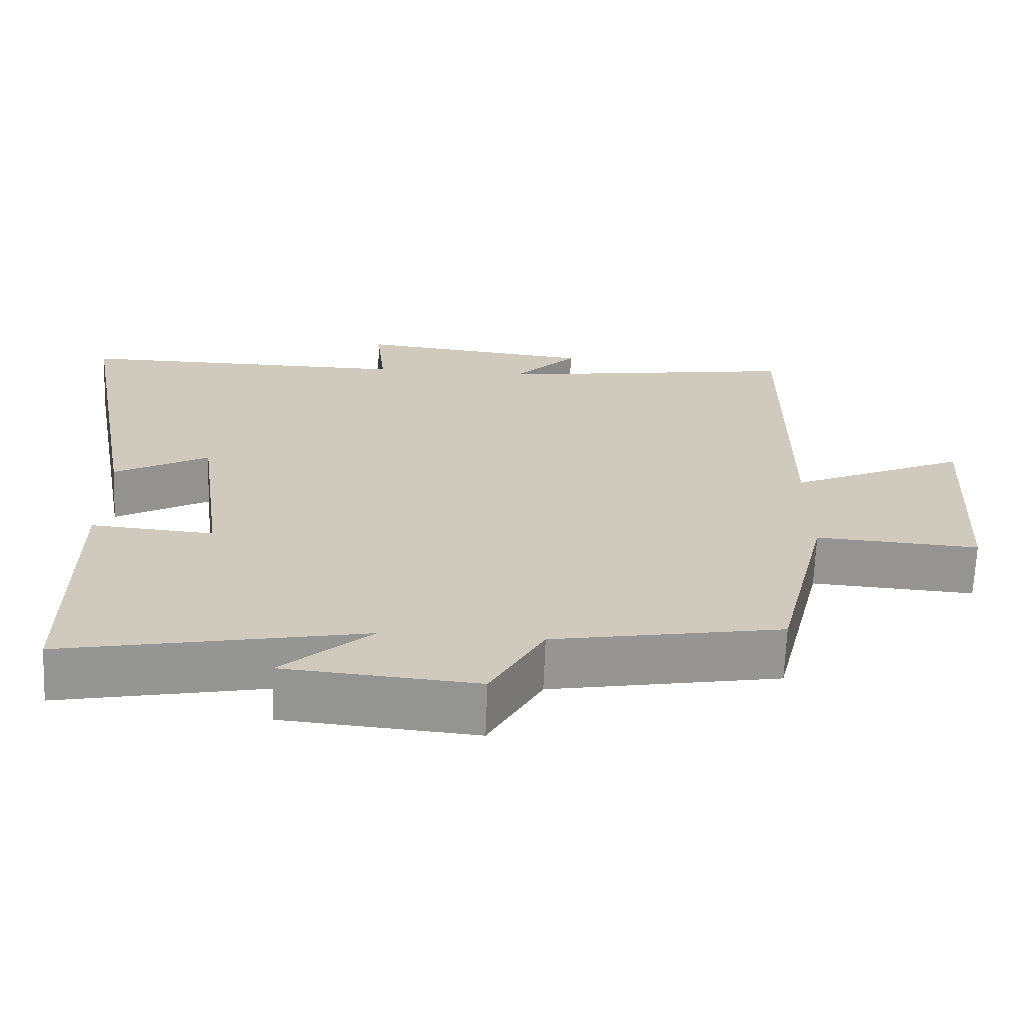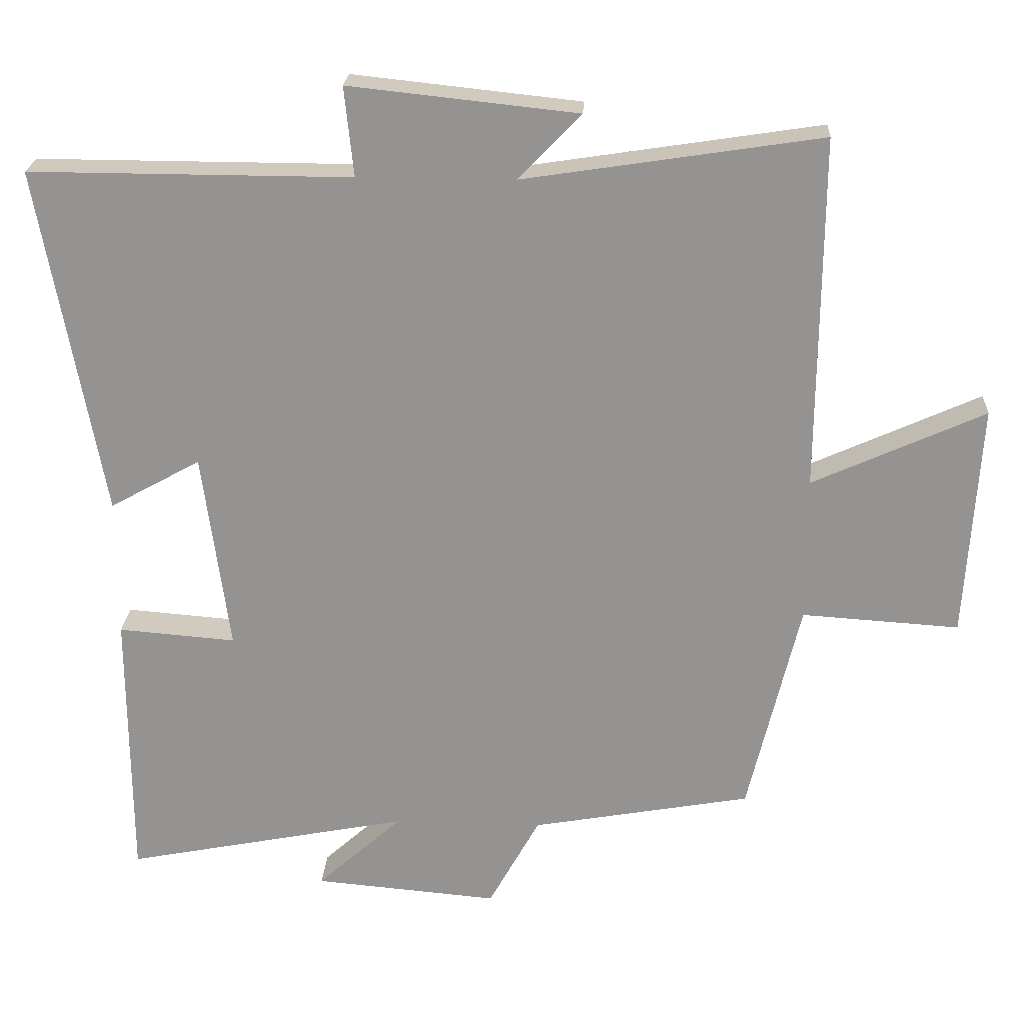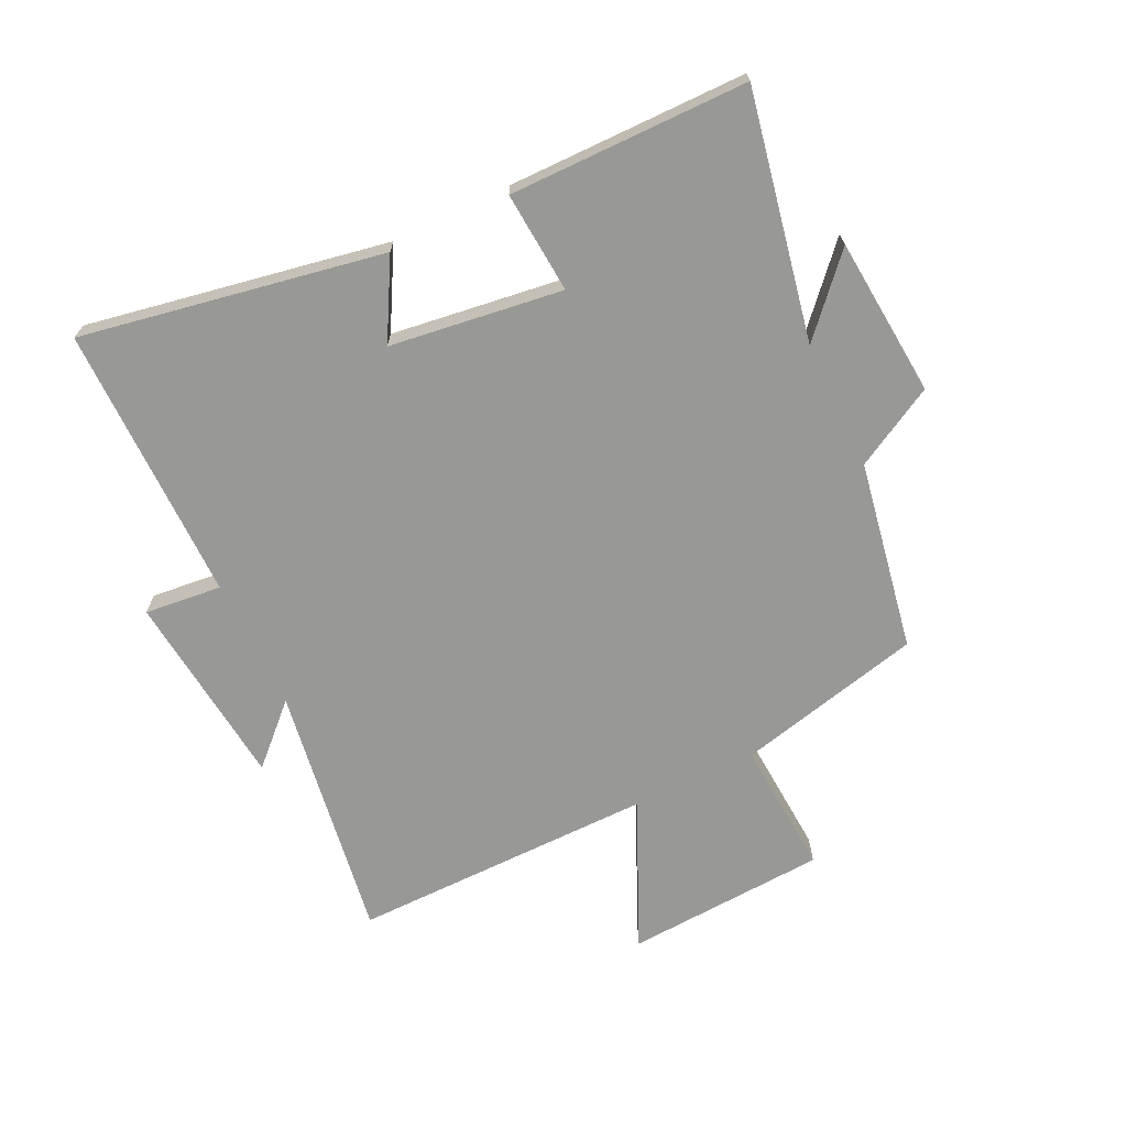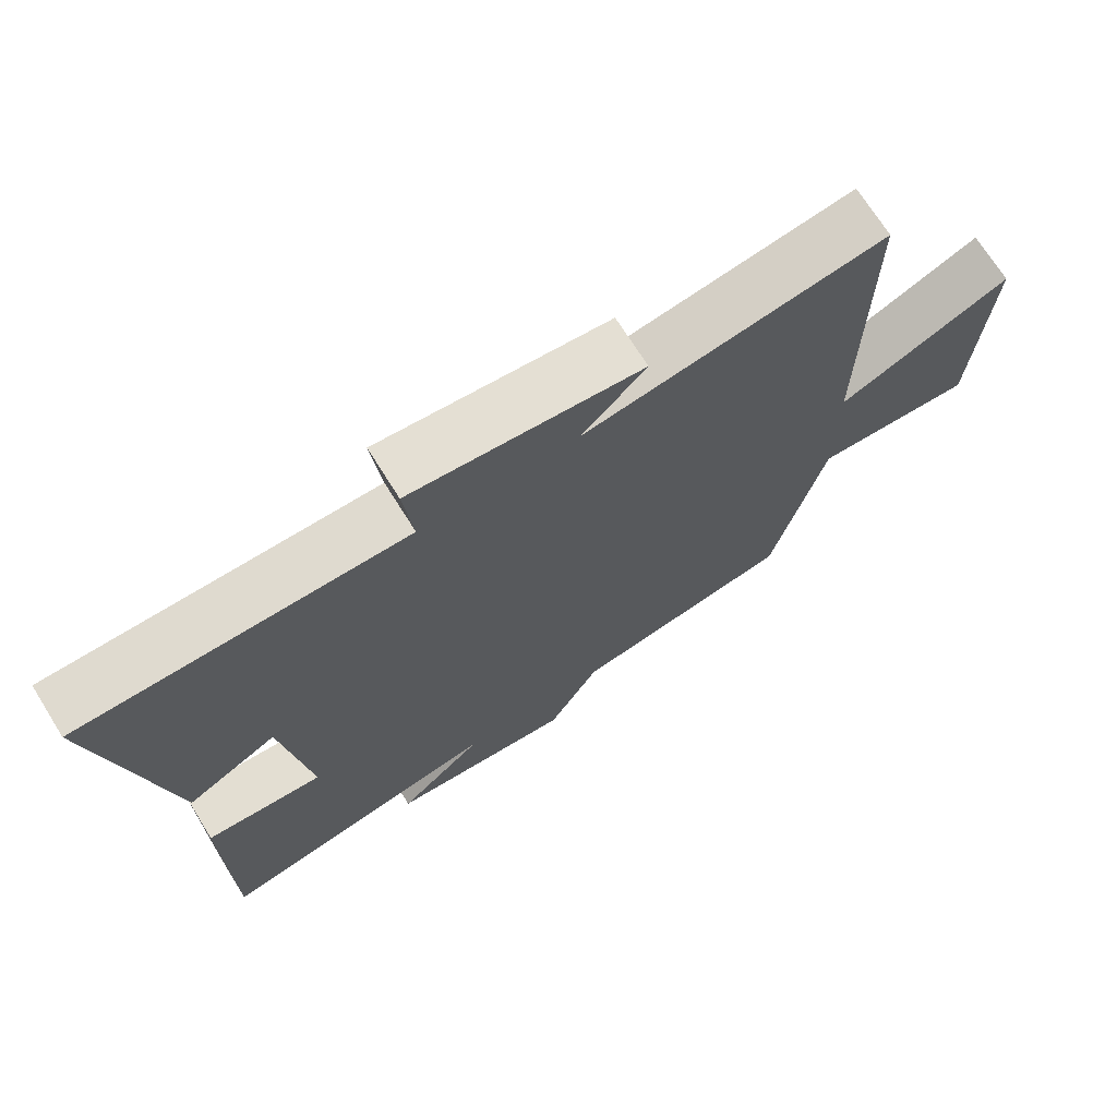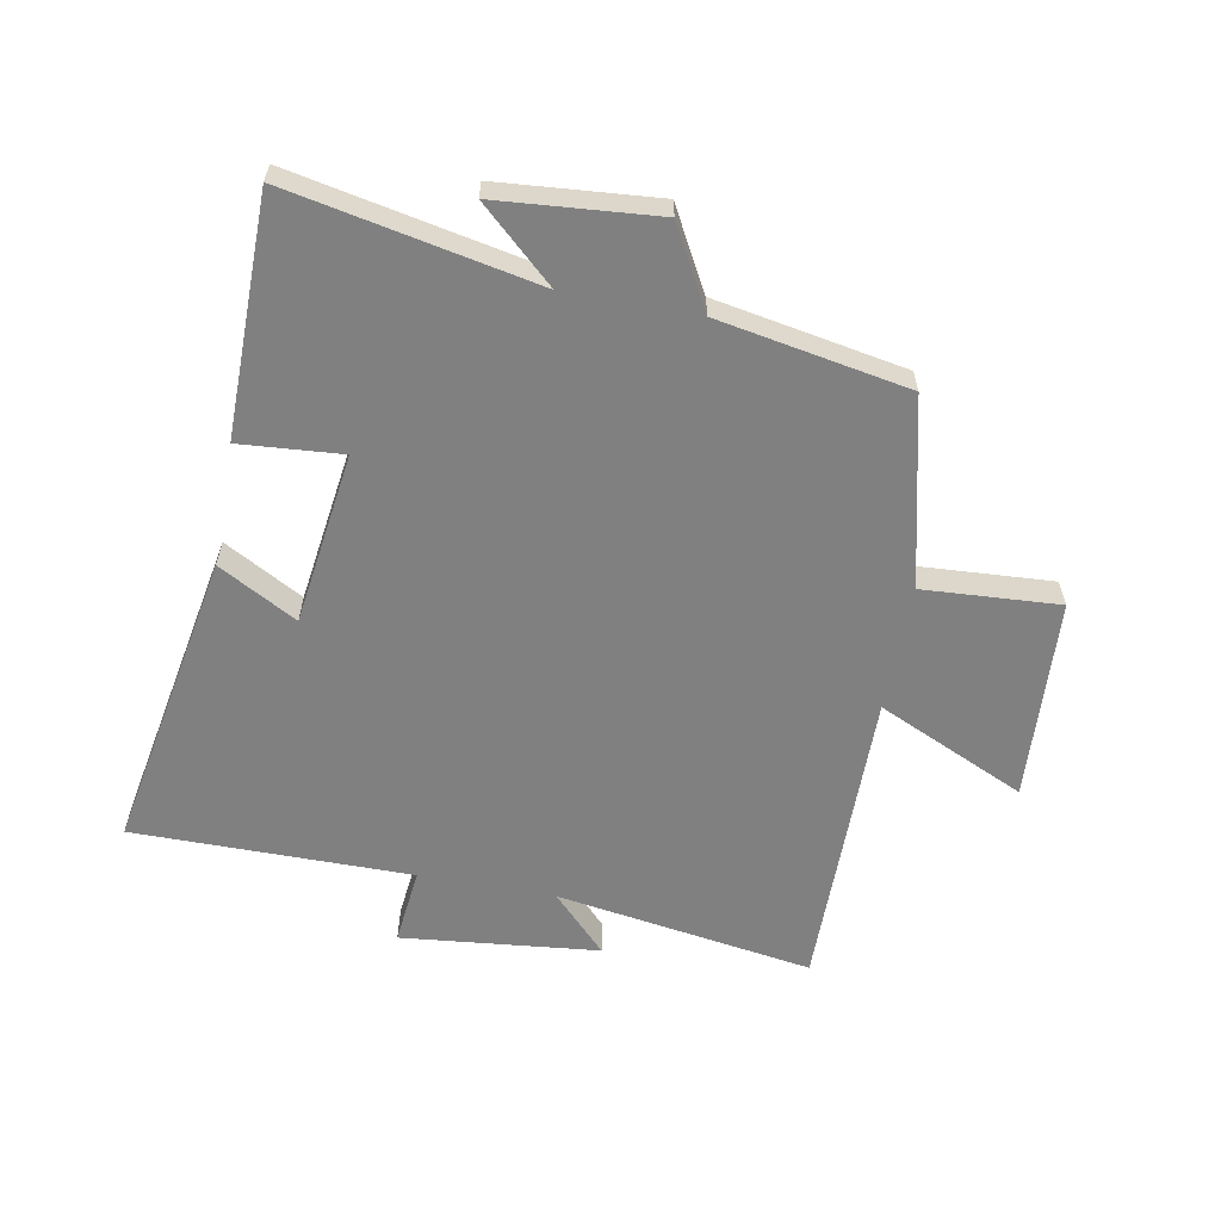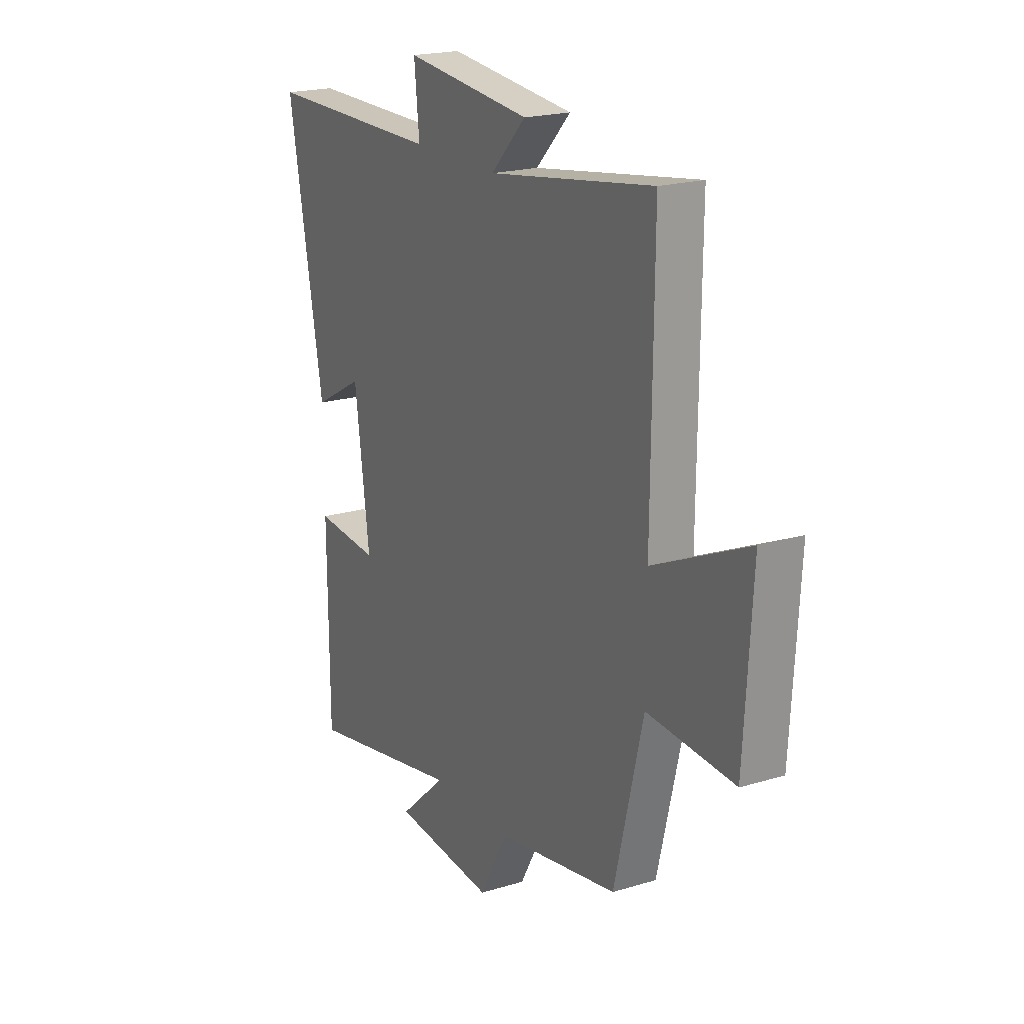
<metadata>
{"format":"obj","ext":"obj","renderer":"f3d","projection":"perspective","resolution":1024,"background":"white","views":[{"elev":-67.5,"azim":177.7,"up":"+Z"},{"elev":22.7,"azim":-176.7,"up":"+Z"},{"elev":-68.5,"azim":115.7,"up":"+Y"},{"elev":70.9,"azim":148.0,"up":"+Z"},{"elev":-60.0,"azim":169.4,"up":"+Y"},{"elev":20.3,"azim":-119.0,"up":"+Z"}]}
</metadata>
<code>
v -0.504 0.07 0.565
v -0.084 0.07 0.5
v -0.173 0.07 0.592
v 0.149 0.07 0.626
v 0.136 0.07 0.5
v 0.59 0.07 0.501
v 0.5 0.07 0.008
v 0.372 0.07 0.079
v 0.334 0.07 -0.203
v 0.5 0.07 -0.19
v 0.498 0.07 -0.58
v 0.095 0.07 -0.5
v 0.215 0.07 -0.609
v -0.045 0.07 -0.631
v -0.117 0.07 -0.5
v -0.427 0.07 -0.444
v -0.5 0.07 -0.139
v -0.722 0.07 -0.153
v -0.742 0.07 0.177
v -0.5 0.07 0.067
v -0.504 0 0.565
v -0.084 0 0.5
v -0.173 0 0.592
v 0.149 0 0.626
v 0.136 0 0.5
v 0.59 0 0.501
v 0.5 0 0.008
v 0.372 0 0.079
v 0.334 0 -0.203
v 0.5 0 -0.19
v 0.498 0 -0.58
v 0.095 0 -0.5
v 0.215 0 -0.609
v -0.045 0 -0.631
v -0.117 0 -0.5
v -0.427 0 -0.444
v -0.5 0 -0.139
v -0.722 0 -0.153
v -0.742 0 0.177
v -0.5 0 0.067
f 17 18 19 20
f 15 16 17 20
f 15 20 1 2
f 12 13 14 15
f 12 15 2
f 9 10 11 12
f 8 9 12 2
f 5 6 7 8
f 5 8 2 3
f 3 4 5
f 40 39 38 37
f 40 37 36 35
f 22 21 40 35
f 35 34 33 32
f 22 35 32
f 32 31 30 29
f 22 32 29 28
f 28 27 26 25
f 23 22 28 25
f 25 24 23
f 1 21 22 2
f 2 22 23 3
f 3 23 24 4
f 4 24 25 5
f 5 25 26 6
f 6 26 27 7
f 7 27 28 8
f 8 28 29 9
f 9 29 30 10
f 10 30 31 11
f 11 31 32 12
f 12 32 33 13
f 13 33 34 14
f 14 34 35 15
f 15 35 36 16
f 16 36 37 17
f 17 37 38 18
f 18 38 39 19
f 19 39 40 20
f 20 40 21 1

</code>
